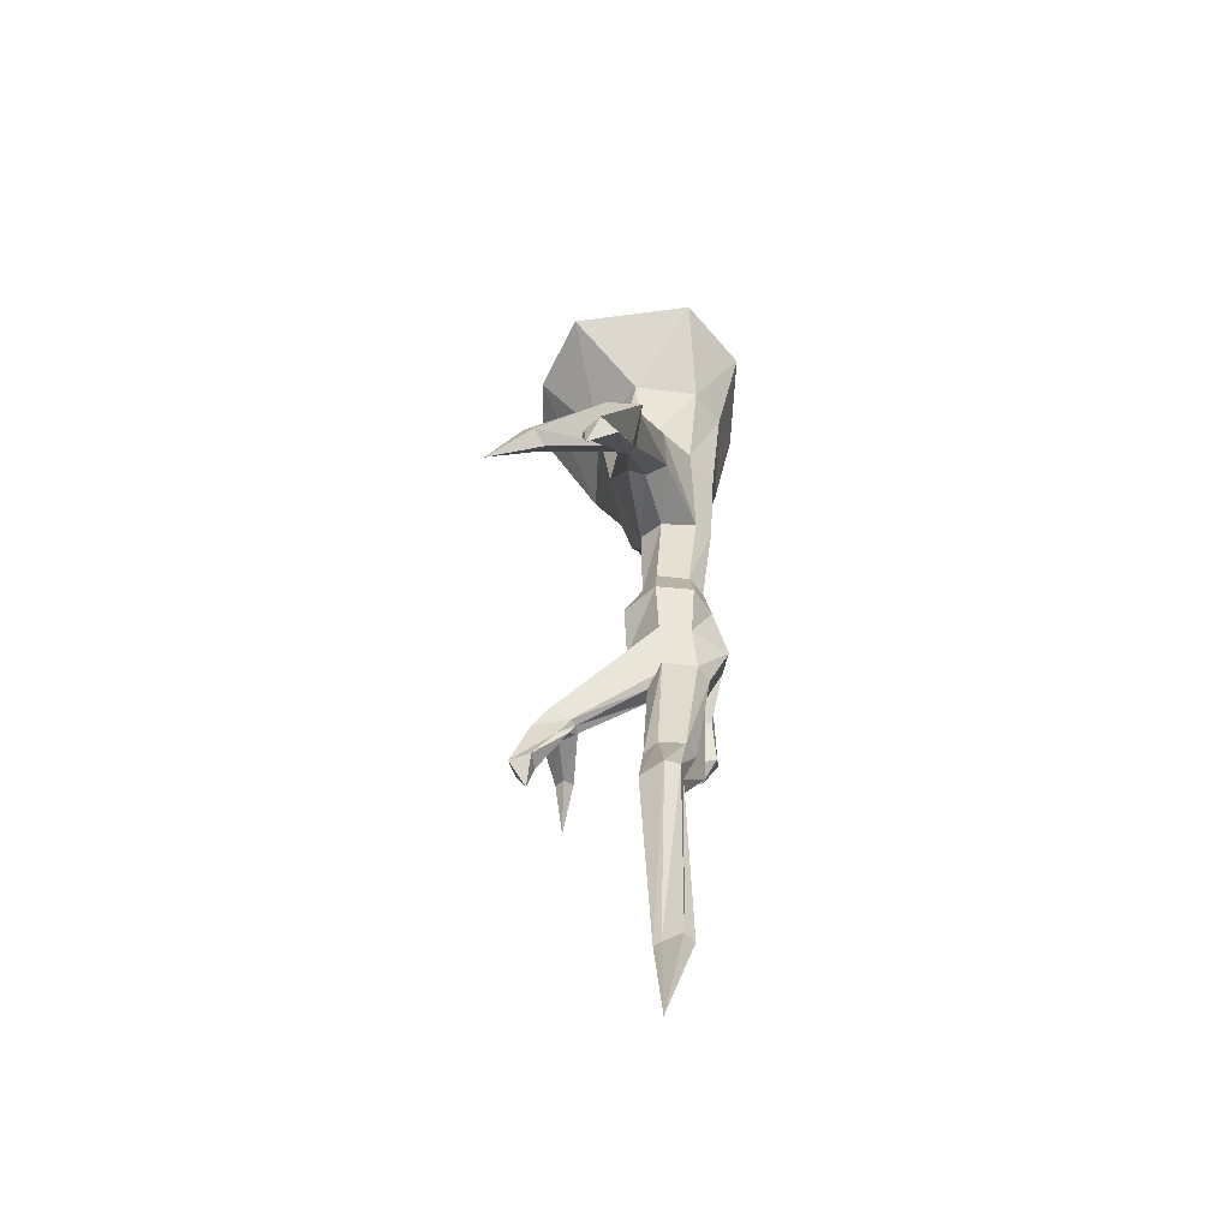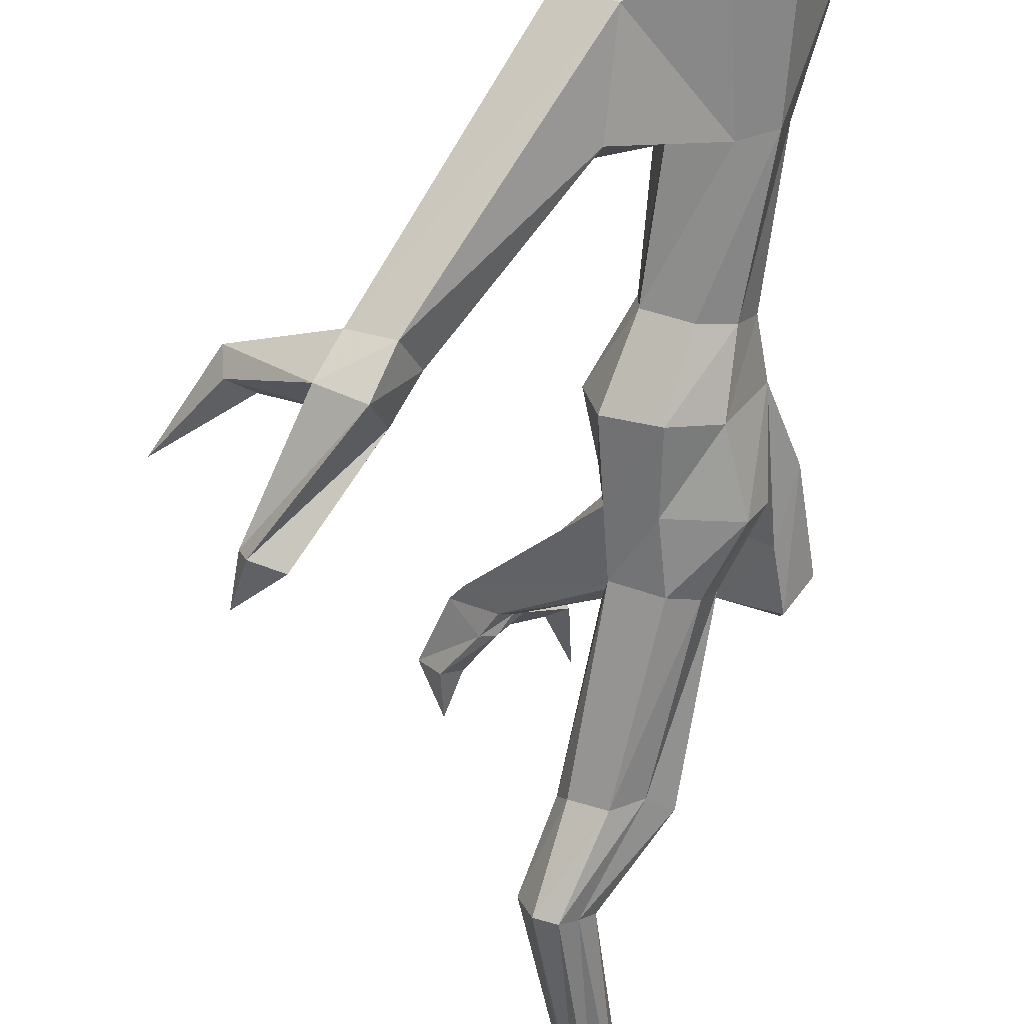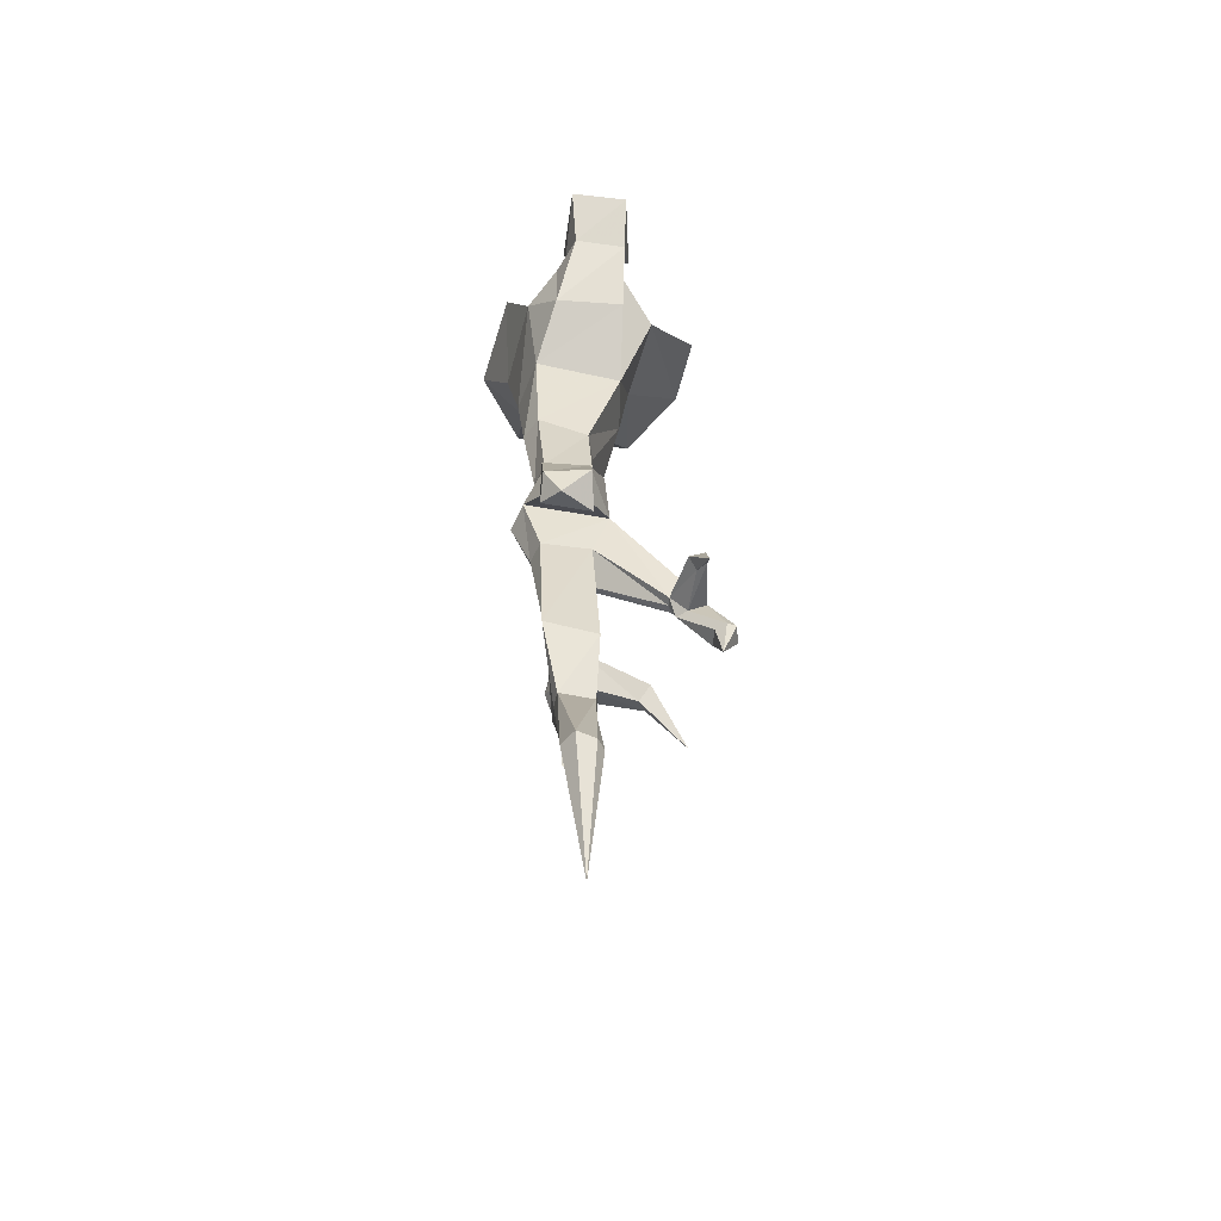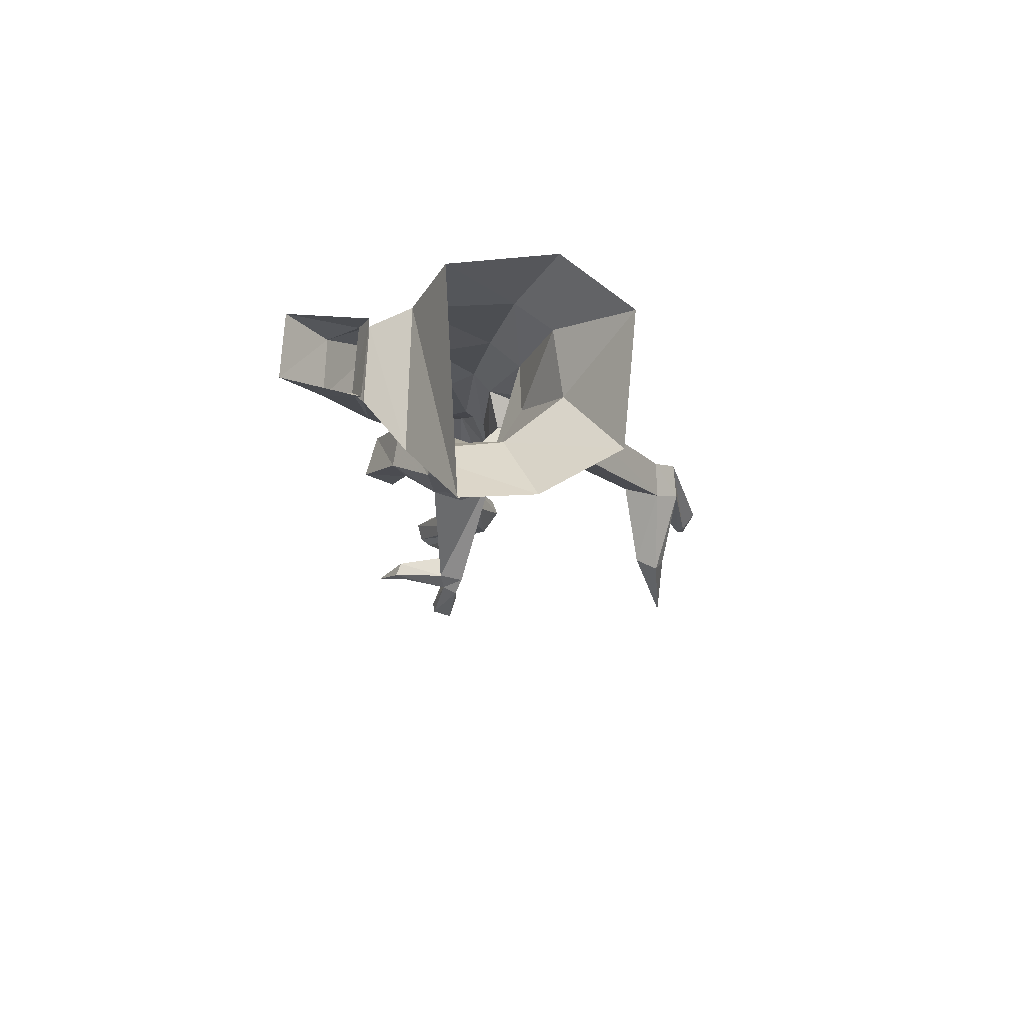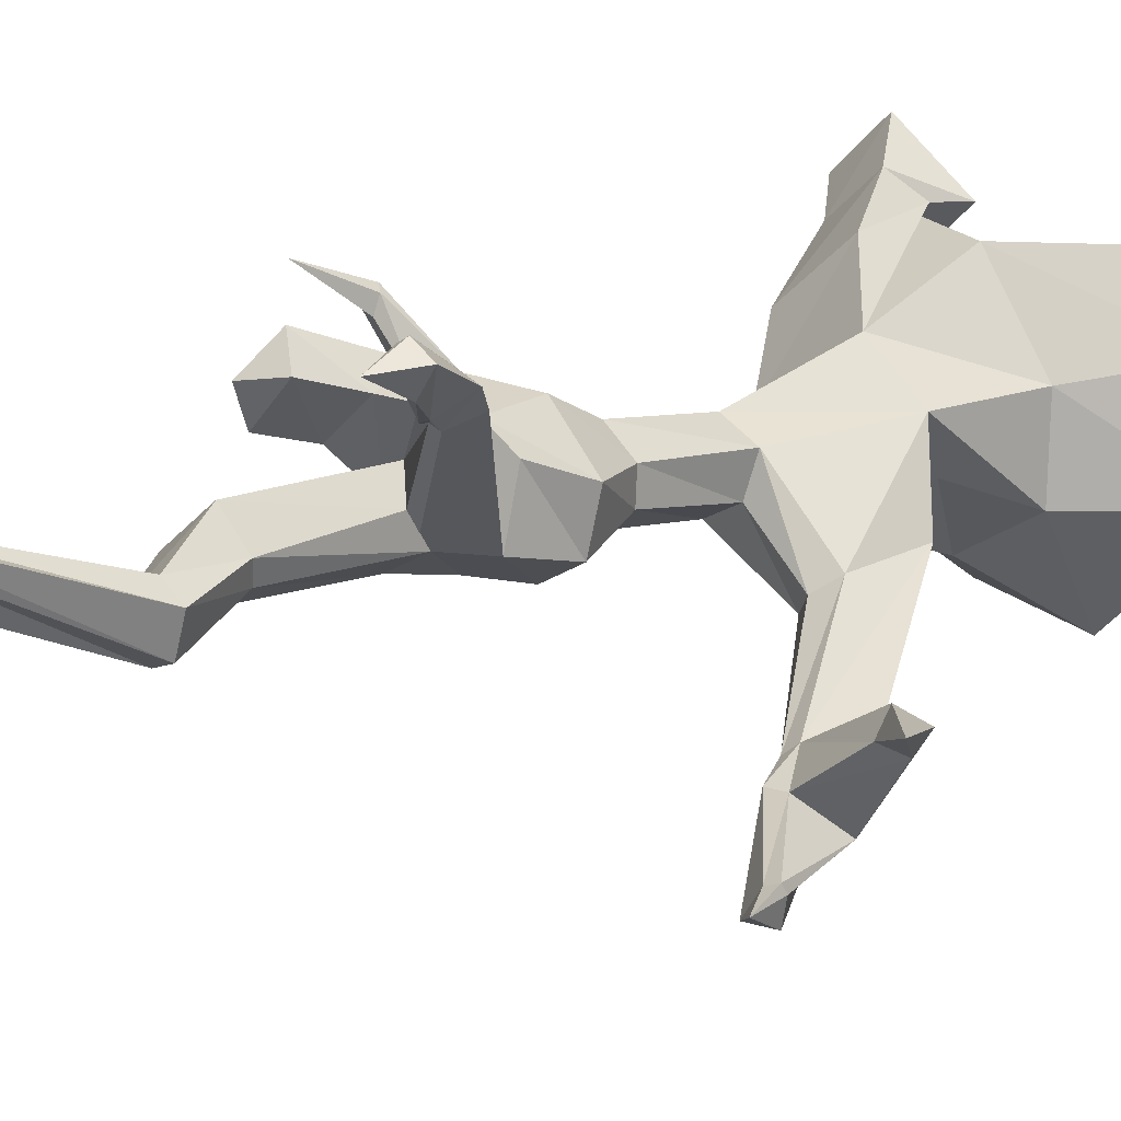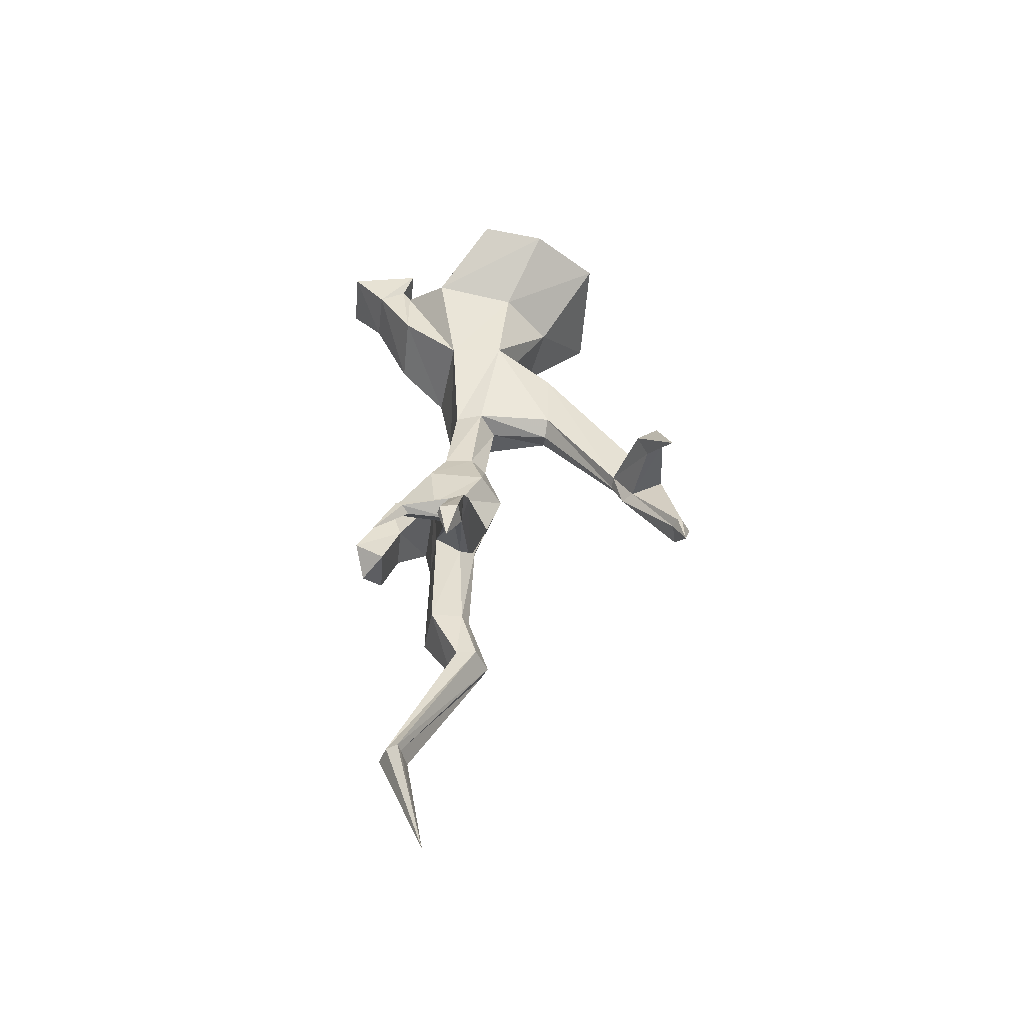
<metadata>
{"format":"obj","ext":"obj","renderer":"f3d","projection":"perspective","resolution":1024,"background":"white","views":[{"elev":-59.8,"azim":144.2,"up":"+Y"},{"elev":-73.5,"azim":171.3,"up":"+Z"},{"elev":-55.5,"azim":-49.7,"up":"+Y"},{"elev":78.7,"azim":51.8,"up":"+Y"},{"elev":14.3,"azim":38.9,"up":"+Z"},{"elev":-51.6,"azim":42.1,"up":"+Y"}]}
</metadata>
<code>
o object/tree/26
v -40 -262 -7
v -60 -260 1
v -59 -228 7
v -45 -229 3
v -19 -264 4
v -26 -296 11
v -44 -295 2
v -73 -292 3
v -74 -251 29
v -66 -227 21
v -65 -161 13
v -61 -161 -3
v -47 -167 -5
v -27 -229 13
v -14 -262 30
v -24 -290 41
v -40 -290 52
v 1 -349 81
v 13 -349 71
v -38 -323 16
v 0 -355 64
v -32 -334 32
v -5 -355 66
v -45 -320 43
v -42 -406 47
v -28 -406 32
v -32 -323 17
v -31 -403 22
v -51 -323 7
v -45 -251 52
v -42 -227 40
v -39 -169 33
v -28 -103 51
v -74 -103 17
v -57 -103 -14
v -34 -103 -19
v -3 -125 -30
v -5 -170 -30
v -26 -173 5
v -27 -228 28
v -23 -168 23
v -1 -103 27
v 9 -42 27
v -22 -42 74
v -56 -28 77
v -56 -67 77
v -89 -72 47
v -87 -42 19
v -53 -45 -30
v -27 -47 -38
v -8 -86 0
v 17 -125 -11
v 66 -232 -59
v 49 -230 -72
v 40 -242 -57
v 5 -179 -20
v -80 -289 19
v -87 -310 40
v -91 -281 43
v -72 -283 64
v -66 -310 59
v -69 -323 24
v -9 -355 70
v -26 -360 98
v -21 -358 106
v 8 -357 84
v 17 -357 80
v 5 -366 70
v -1 -364 68
v 16 -385 80
v 8 -385 88
v 24 -385 92
v 12 -404 90
v 9 -385 96
v 0 -364 76
v -18 -364 97
v -31 -386 116
v -17 -362 104
v 14 -385 99
v -63 -323 11
v -45 -402 14
v -57 -398 20
v -68 -403 27
v -47 -442 21
v -30 -442 34
v -20 -442 26
v -25 -442 9
v 90 -254 -24
v 103 -250 -30
v 48 -242 -47
v 90 -263 -34
v 122 -293 -20
v 101 -259 -38
v 73 -247 -72
v 55 -248 -84
v 48 -260 -64
v 42 -244 -52
v 14 -171 -13
v 57 -260 -57
v 72 -305 -83
v 81 -306 -70
v 47 -260 -57
v 85 -302 -84
v 88 -322 -74
v 87 -305 -68
v 88 -303 -72
v -61 -530 43
v -70 -530 45
v -41 -442 13
v -34 -442 6
v -55 -530 55
v -45 -608 42
v -72 -530 57
v -53 -530 60
v -61 -530 62
v -49 0 -59
v 3 0 -72
v 9 -44 -17
v 61 0 -17
v 52 0 36
v 26 0 72
v -90 -30 47
v -89 -16 54
v -61 -16 80
v -73 -28 93
v -98 -28 71
v -84 0 -5
v -116 0 83
v -85 0 48
v -52 0 79
v -89 0 108
v -73 -339 68
v -88 -325 80
v -96 -341 64
v -95 -335 47
v -104 -323 57
f 1 2 3
f 1 3 4
f 1 4 5
f 1 5 6
f 1 6 7
f 1 7 2
f 2 7 8
f 2 8 9
f 2 9 10
f 2 10 3
f 3 10 11
f 3 11 12
f 3 12 4
f 4 12 13
f 4 13 14
f 4 14 5
f 5 14 15
f 5 15 16
f 5 16 6
f 6 16 17
f 6 17 18
f 6 18 19
f 6 19 20
f 20 19 21
f 20 21 22
f 22 21 23
f 22 23 24
f 22 24 25
f 22 25 26
f 22 26 27
f 27 26 28
f 27 28 29
f 27 29 7
f 27 7 6
f 9 30 31
f 9 31 10
f 10 31 32
f 10 32 11
f 11 32 33
f 11 33 34
f 11 34 12
f 12 34 35
f 12 35 13
f 13 35 36
f 13 36 37
f 13 37 38
f 13 38 39
f 13 39 14
f 14 39 40
f 14 40 15
f 15 40 30
f 15 30 17
f 15 17 16
f 30 40 31
f 31 40 41
f 31 41 32
f 32 41 42
f 32 42 33
f 33 42 43
f 33 43 44
f 33 44 45
f 33 45 46
f 33 46 34
f 34 46 47
f 34 47 48
f 34 48 35
f 35 48 49
f 35 49 36
f 36 49 50
f 36 50 51
f 36 51 42
f 36 42 52
f 36 52 37
f 37 52 53
f 37 53 54
f 37 54 38
f 38 54 55
f 38 55 56
f 38 56 39
f 39 56 41
f 39 41 40
f 8 57 9
f 9 57 58
f 9 58 59
f 9 59 30
f 30 59 60
f 30 60 17
f 17 60 61
f 17 61 57
f 17 57 62
f 17 62 24
f 17 24 63
f 17 63 18
f 18 63 64
f 18 64 65
f 18 65 66
f 18 66 19
f 19 66 67
f 19 67 21
f 21 67 68
f 21 68 23
f 23 68 69
f 23 69 63
f 23 63 24
f 70 71 69
f 70 69 68
f 70 68 72
f 70 72 73
f 70 73 71
f 71 73 74
f 71 74 75
f 71 75 69
f 69 75 63
f 63 75 76
f 63 76 64
f 64 76 77
f 64 77 65
f 65 77 78
f 65 78 66
f 66 78 75
f 66 75 74
f 66 74 79
f 66 79 67
f 67 79 72
f 67 72 68
f 72 79 73
f 73 79 74
f 77 76 78
f 78 76 75
f 80 62 57
f 80 57 8
f 80 8 29
f 80 29 81
f 80 81 82
f 80 82 62
f 62 82 83
f 62 83 24
f 24 83 25
f 25 83 84
f 25 84 85
f 25 85 26
f 26 85 86
f 26 86 28
f 28 86 87
f 28 87 81
f 28 81 29
f 29 8 7
f 88 89 53
f 88 53 90
f 88 90 91
f 88 91 92
f 88 92 89
f 89 92 93
f 89 93 94
f 89 94 53
f 53 94 54
f 54 94 95
f 54 95 55
f 55 95 96
f 55 96 97
f 55 97 56
f 56 97 98
f 56 98 41
f 41 98 42
f 42 98 52
f 52 98 90
f 52 90 53
f 91 90 99
f 91 99 93
f 91 93 92
f 100 101 102
f 100 102 96
f 100 96 103
f 100 103 104
f 100 104 101
f 101 104 105
f 101 105 99
f 101 99 102
f 102 99 90
f 102 90 97
f 102 97 96
f 105 106 94
f 105 94 99
f 99 94 93
f 103 96 95
f 103 95 106
f 103 106 104
f 104 106 105
f 106 95 94
f 97 90 98
f 107 108 109
f 107 109 110
f 107 110 111
f 107 111 112
f 107 112 108
f 108 112 113
f 108 113 84
f 108 84 109
f 109 84 83
f 109 83 82
f 109 82 110
f 110 82 81
f 110 81 87
f 110 87 111
f 111 87 114
f 111 114 112
f 112 114 115
f 112 115 113
f 113 115 85
f 113 85 84
f 115 114 86
f 115 86 85
f 114 87 86
f 50 49 116
f 50 116 117
f 50 117 118
f 50 118 51
f 51 118 42
f 42 118 43
f 43 118 119
f 43 119 120
f 43 120 44
f 44 120 121
f 44 121 48
f 44 48 122
f 44 122 45
f 45 122 123
f 45 123 124
f 45 124 46
f 46 124 125
f 46 125 47
f 47 125 126
f 47 126 122
f 47 122 48
f 49 48 127
f 49 127 116
f 48 121 127
f 118 117 119
f 122 126 123
f 123 126 128
f 123 128 129
f 123 129 124
f 124 129 130
f 124 130 125
f 125 130 131
f 125 131 126
f 126 131 128
f 132 133 134
f 132 134 135
f 132 135 58
f 132 58 61
f 132 61 133
f 133 61 60
f 133 60 136
f 133 136 134
f 134 136 135
f 135 136 59
f 135 59 58
f 57 61 58
f 60 59 136

</code>
